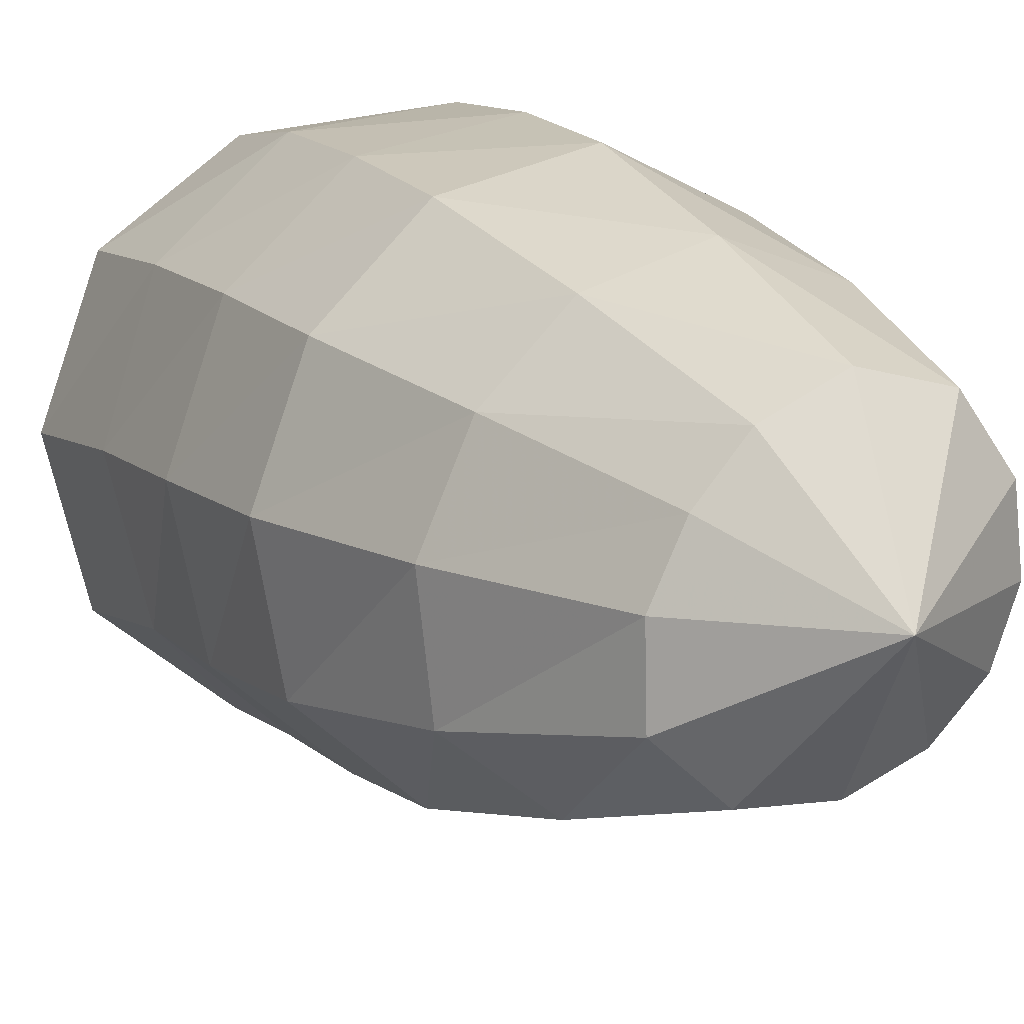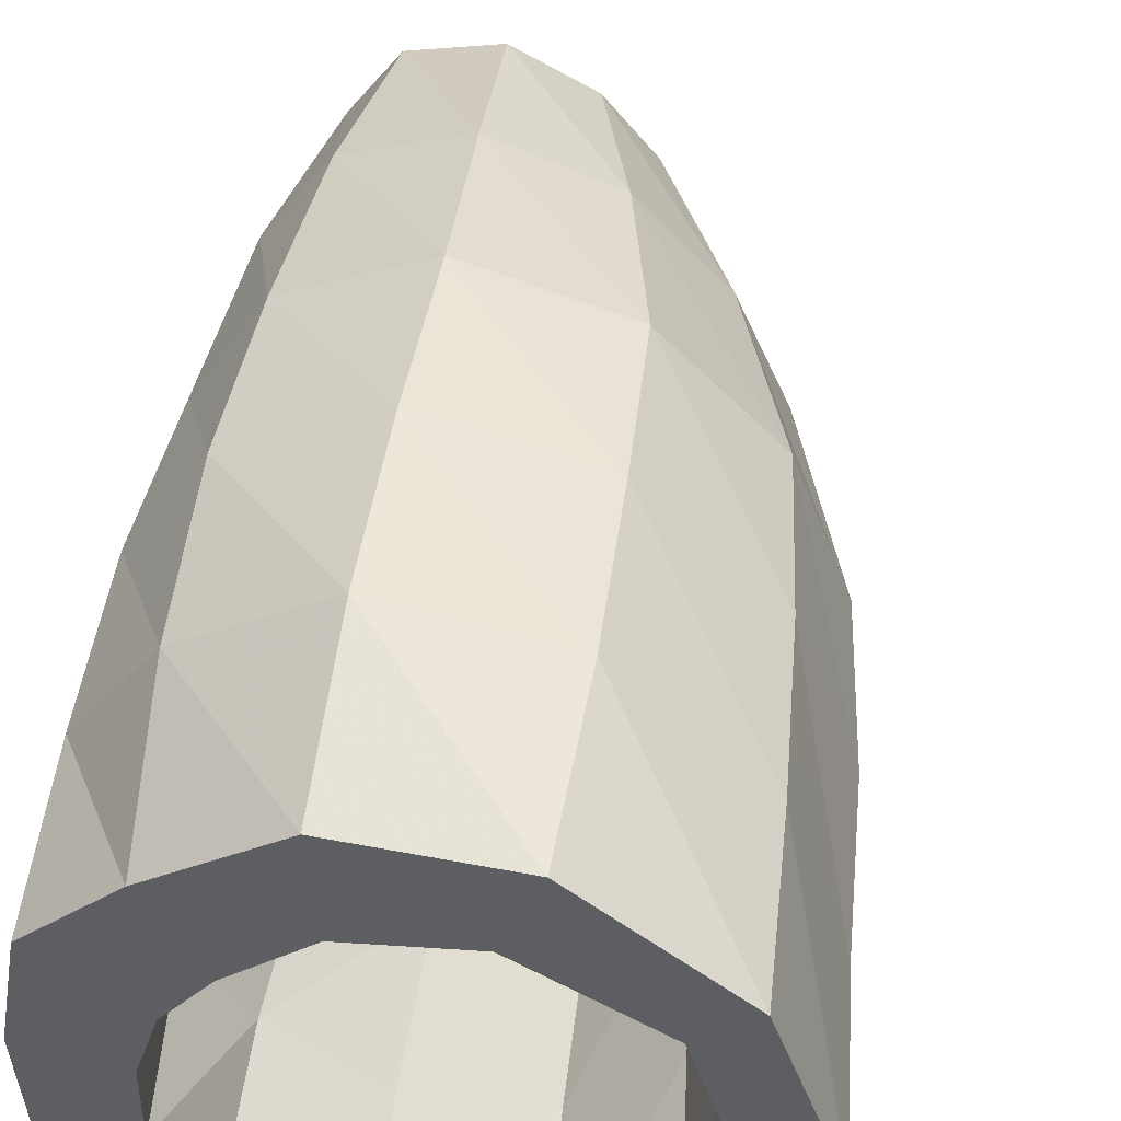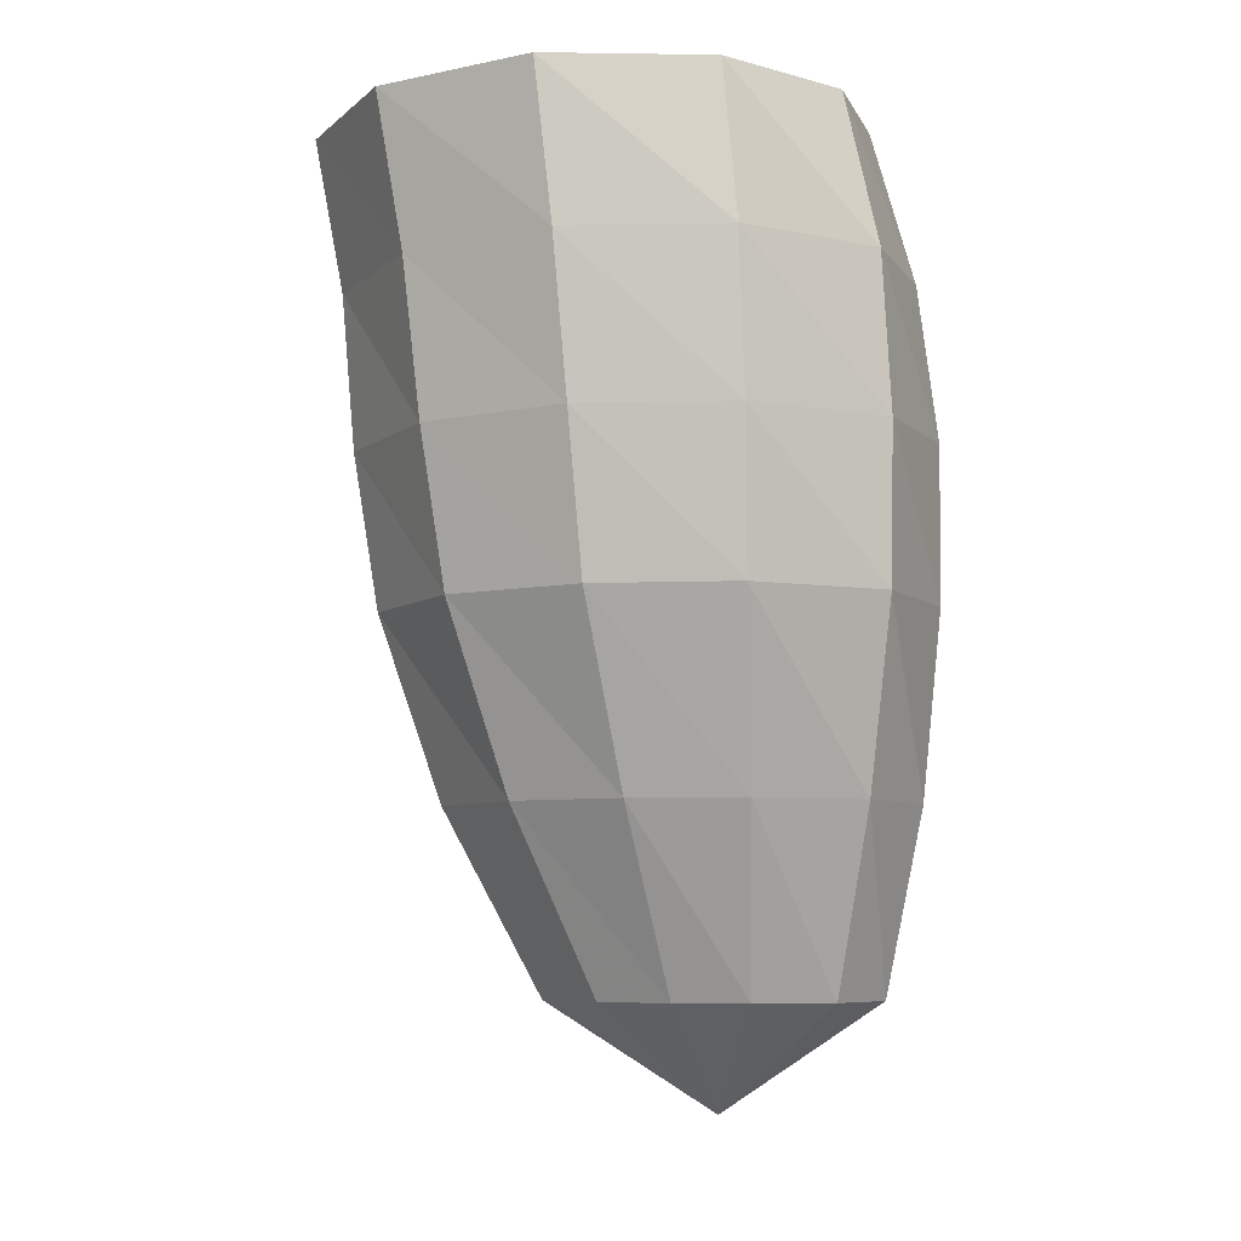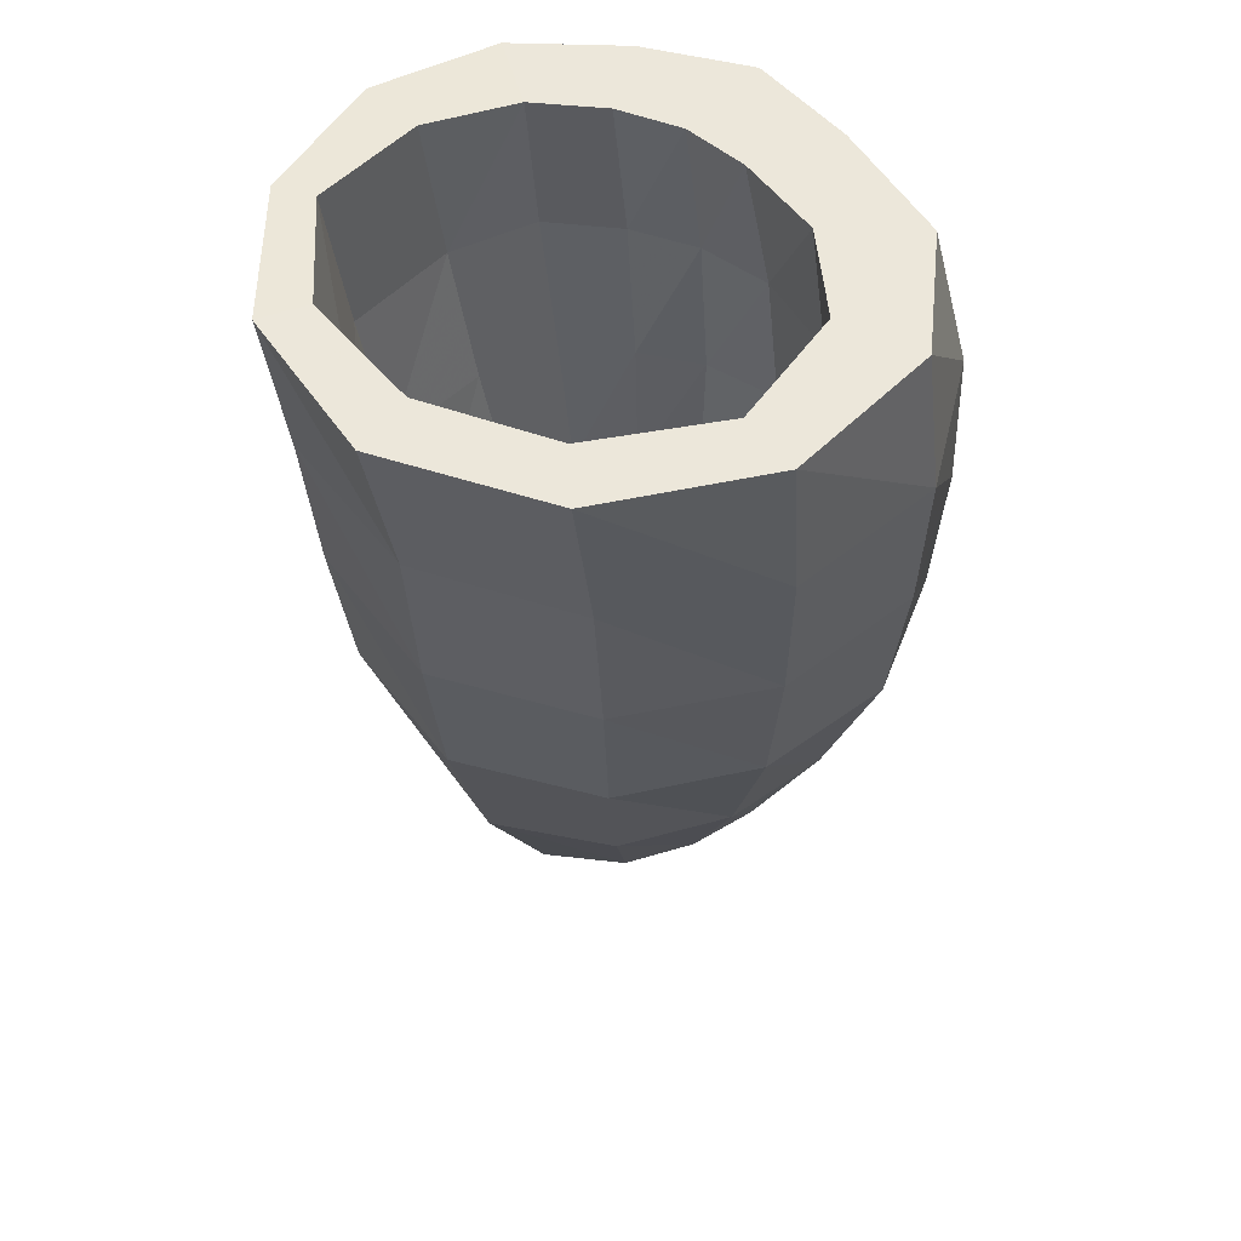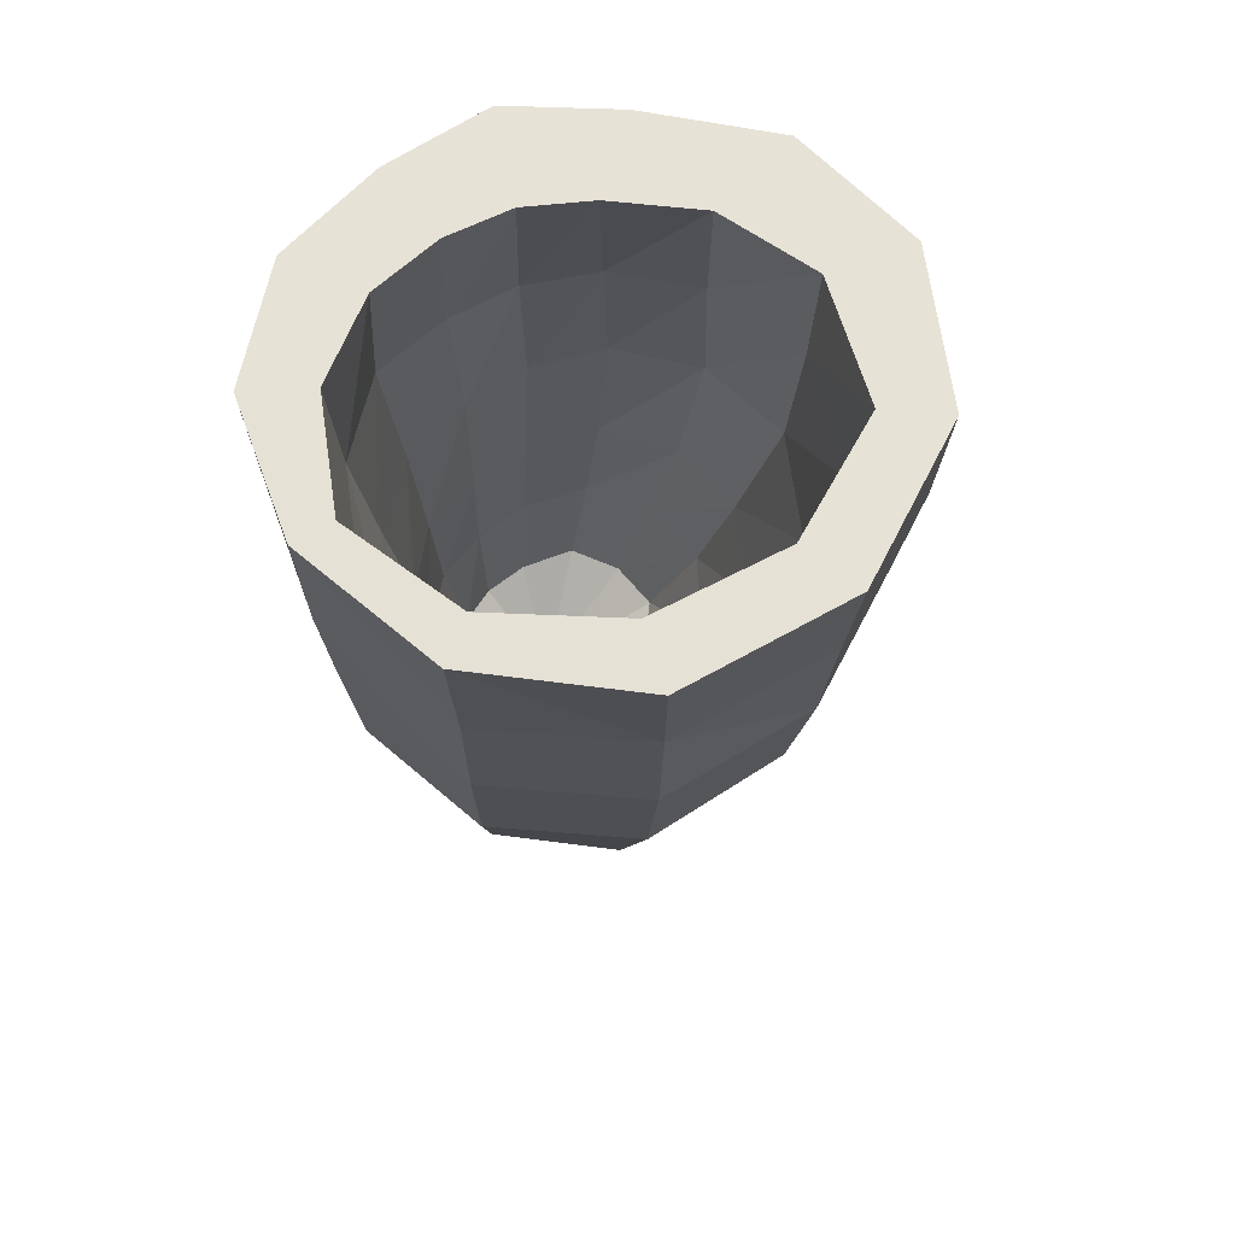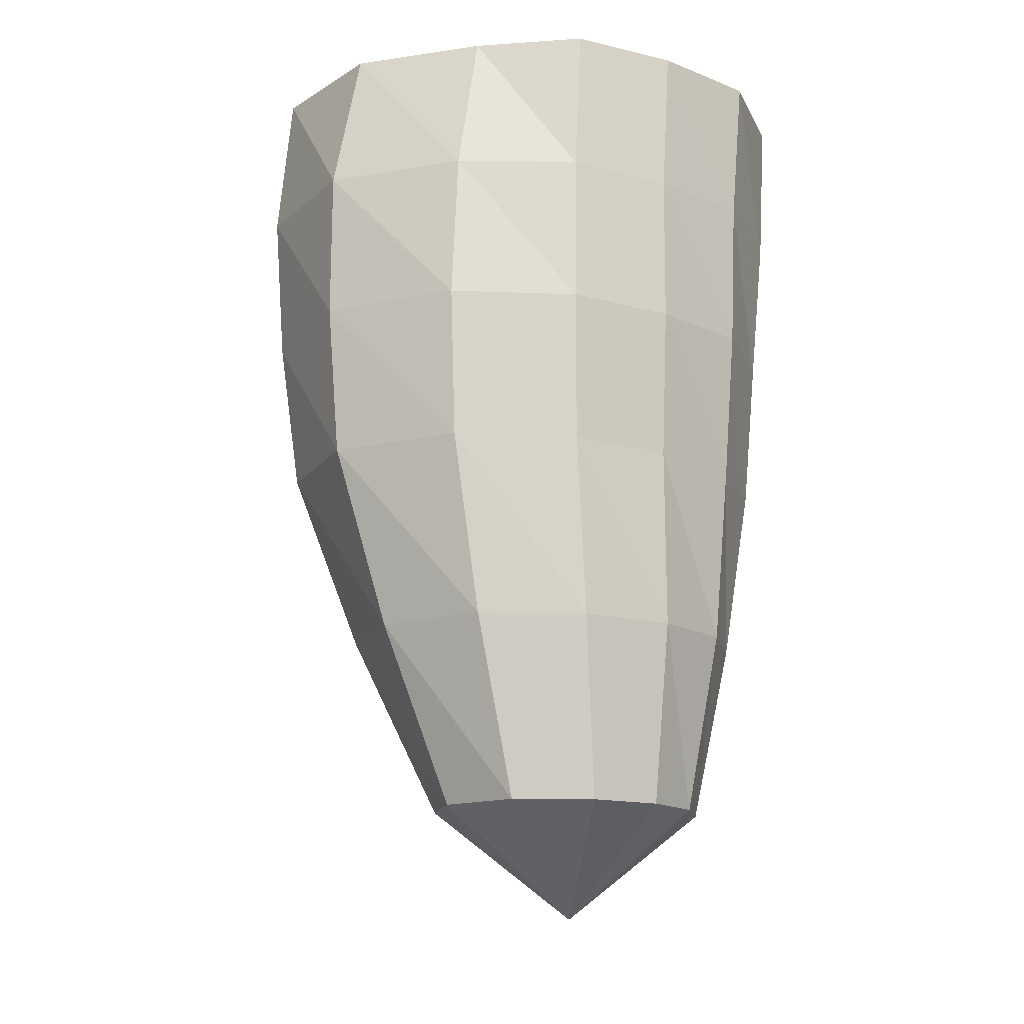
<metadata>
{"format":"obj","ext":"obj","renderer":"f3d","projection":"perspective","resolution":1024,"background":"white","views":[{"elev":13.1,"azim":-20.1,"up":"+Z"},{"elev":47.5,"azim":-168.2,"up":"+Z"},{"elev":-6.8,"azim":-38.8,"up":"+Y"},{"elev":50.6,"azim":-84.0,"up":"+Y"},{"elev":63.9,"azim":-133.7,"up":"+Y"},{"elev":-14.4,"azim":52.8,"up":"+Y"}]}
</metadata>
<code>
v -0.7326 -0.4065 1.269
v -1.63 -0.4015 1.44
v -2.627 -0.4015 0.9224
v -2.979 -0.4015 -0.1873
v -2.672 -0.4015 -1.299
v -1.862 -0.4015 -2.077
v -0.7696 -0.4015 -2.25
v 0.07001 -0.4015 -1.66
v 0.4149 -0.4015 -0.9213
v 0.4096 -0.4015 -0.2653
v 0.2388 -0.4015 0.2871
v -0.1182 -0.4015 0.7495
v -0.5739 -1.718 1.423
v -1.495 -1.71 1.544
v -2.443 -1.71 1.001
v -2.763 -1.71 -0.07805
v -2.453 -1.71 -1.135
v -1.716 -1.71 -1.905
v -0.6669 -1.71 -2.106
v 0.1596 -1.71 -1.524
v 0.5881 -1.71 -0.8638
v 0.5736 -1.71 -0.172
v 0.4159 -1.71 0.4174
v 0.07301 -1.71 0.9634
v -0.509 -3.026 1.52
v -1.372 -3.018 1.544
v -2.163 -3.018 0.9649
v -2.497 -3.018 0.008164
v -2.283 -3.018 -0.9848
v -1.613 -3.018 -1.733
v -0.621 -3.018 -1.92
v 0.1469 -3.018 -1.332
v 0.5433 -3.018 -0.735
v 0.5508 -3.018 -0.09884
v 0.4672 -3.018 0.4888
v 0.1589 -3.018 1.086
v -0.3877 -4.334 1.36
v -1.107 -4.315 1.342
v -1.763 -4.315 0.8337
v -2.109 -4.315 0.03666
v -2.002 -4.315 -0.8564
v -1.41 -4.315 -1.54
v -0.5087 -4.315 -1.658
v 0.1612 -4.315 -1.108
v 0.5262 -4.315 -0.6259
v 0.5727 -4.315 -0.07634
v 0.5075 -4.315 0.4634
v 0.2258 -4.315 1.029
v -0.2504 -5.375 1.208
v -0.866 -5.355 1.17
v -1.388 -5.355 0.7005
v -1.67 -5.355 0.03931
v -1.631 -5.355 -0.7041
v -1.193 -5.355 -1.348
v -0.3924 -5.355 -1.472
v 0.2238 -5.355 -0.9764
v 0.5358 -5.355 -0.5399
v 0.5967 -5.355 -0.06569
v 0.5489 -5.355 0.4236
v 0.3059 -5.355 0.9561
v -0.07106 -6.415 0.9812
v -0.5285 -6.396 0.9399
v -0.865 -6.396 0.5365
v -1.003 -6.396 0.07421
v -1.008 -6.396 -0.4044
v -0.8107 -6.396 -0.9259
v -0.2331 -6.396 -1.086
v 0.2614 -6.396 -0.7233
v 0.4896 -6.396 -0.3822
v 0.5734 -6.396 -0.04179
v 0.535 -6.396 0.3561
v 0.3512 -6.396 0.7945
v -0.1096 -7.033 0.02825
v -0.6662 -0.4102 2.136
v -1.911 -0.4049 2.13
v -3.048 -0.404 1.291
v -3.538 -0.4039 -0.1041
v -3.18 -0.4038 -1.552
v -2.054 -0.4034 -2.46
v -0.6924 -0.4032 -2.596
v 0.4503 -0.4041 -2.104
v 1.091 -0.4047 -1.181
v 1.16 -0.4051 -0.1769
v 0.9995 -0.4057 0.7725
v 0.2992 -0.4062 1.454
v -0.5886 -1.729 2.461
v -1.891 -1.726 2.287
v -2.917 -1.725 1.358
v -3.343 -1.725 0.004666
v -3.002 -1.725 -1.384
v -1.959 -1.724 -2.325
v -0.6198 -1.725 -2.511
v 0.5066 -1.725 -1.968
v 1.111 -1.726 -1.032
v 1.208 -1.726 -0.05016
v 1.096 -1.727 0.9206
v 0.4757 -1.728 1.791
v -0.5291 -3.047 2.506
v -1.794 -3.046 2.244
v -2.753 -3.045 1.334
v -3.196 -3.045 0.04744
v -2.912 -3.045 -1.323
v -1.869 -3.045 -2.239
v -0.5557 -3.045 -2.372
v 0.5068 -3.045 -1.812
v 1.128 -3.046 -0.9528
v 1.267 -3.046 0.008811
v 1.17 -3.047 0.9921
v 0.5751 -3.047 1.929
v -0.4802 -4.366 2.424
v -1.669 -4.365 2.113
v -2.531 -4.364 1.239
v -2.954 -4.364 0.05538
v -2.72 -4.364 -1.233
v -1.74 -4.364 -2.103
v -0.4993 -4.364 -2.215
v 0.4919 -4.364 -1.676
v 1.077 -4.365 -0.8744
v 1.222 -4.365 0.02995
v 1.145 -4.365 0.9716
v 0.5933 -4.366 1.897
v -0.3142 -5.933 1.997
v -1.258 -5.933 1.681
v -1.93 -5.933 0.9801
v -2.328 -5.932 0.04842
v -2.206 -5.932 -1.041
v -1.347 -5.932 -1.728
v -0.3241 -5.932 -1.758
v 0.4878 -5.933 -1.367
v 1.032 -5.933 -0.7454
v 1.242 -5.933 0.0352
v 1.141 -5.933 0.8775
v 0.6167 -5.933 1.652
v -0.1385 -7.5 1.425
v -0.7652 -7.5 1.114
v -1.169 -7.5 0.6244
v -1.438 -7.5 0.03045
v -1.422 -7.499 -0.7093
v -0.8626 -7.5 -1.219
v -0.1425 -7.5 -1.241
v 0.4363 -7.5 -0.9753
v 0.8385 -7.5 -0.54
v 1.036 -7.5 0.02555
v 0.9701 -7.5 0.6666
v 0.5667 -7.5 1.249
v -0.1743 -8.439 0.03721
f 73 61 62
f 73 62 63
f 73 63 64
f 73 64 65
f 73 65 66
f 73 66 67
f 73 67 68
f 73 68 69
f 73 69 70
f 73 70 71
f 73 71 72
f 73 72 61
f 61 49 50
f 61 50 62
f 62 50 51
f 62 51 63
f 63 51 52
f 63 52 64
f 64 52 53
f 64 53 65
f 65 53 54
f 65 54 66
f 66 54 55
f 66 55 67
f 67 55 56
f 67 56 68
f 68 56 57
f 68 57 69
f 69 57 58
f 69 58 70
f 70 58 59
f 70 59 71
f 71 59 60
f 71 60 72
f 72 60 49
f 72 49 61
f 49 37 38
f 49 38 50
f 50 38 39
f 50 39 51
f 51 39 40
f 51 40 52
f 52 40 41
f 52 41 53
f 53 41 42
f 53 42 54
f 54 42 43
f 54 43 55
f 55 43 44
f 55 44 56
f 56 44 45
f 56 45 57
f 57 45 46
f 57 46 58
f 58 46 47
f 58 47 59
f 59 47 48
f 59 48 60
f 60 48 37
f 60 37 49
f 37 25 26
f 37 26 38
f 38 26 27
f 38 27 39
f 39 27 28
f 39 28 40
f 40 28 29
f 40 29 41
f 41 29 30
f 41 30 42
f 42 30 31
f 42 31 43
f 43 31 32
f 43 32 44
f 44 32 33
f 44 33 45
f 45 33 34
f 45 34 46
f 46 34 35
f 46 35 47
f 47 35 36
f 47 36 48
f 48 36 25
f 48 25 37
f 25 13 14
f 25 14 26
f 26 14 15
f 26 15 27
f 27 15 16
f 27 16 28
f 28 16 17
f 28 17 29
f 29 17 18
f 29 18 30
f 30 18 19
f 30 19 31
f 31 19 20
f 31 20 32
f 32 20 21
f 32 21 33
f 33 21 22
f 33 22 34
f 34 22 23
f 34 23 35
f 35 23 24
f 35 24 36
f 36 24 13
f 36 13 25
f 13 1 2
f 13 2 14
f 14 2 3
f 14 3 15
f 15 3 4
f 15 4 16
f 16 4 5
f 16 5 17
f 17 5 6
f 17 6 18
f 18 6 7
f 18 7 19
f 19 7 8
f 19 8 20
f 20 8 9
f 20 9 21
f 21 9 10
f 21 10 22
f 22 10 11
f 22 11 23
f 23 11 12
f 23 12 24
f 24 12 1
f 24 1 13
f 146 134 135
f 146 135 136
f 146 136 137
f 146 137 138
f 146 138 139
f 146 139 140
f 146 140 141
f 146 141 142
f 146 142 143
f 146 143 144
f 146 144 145
f 146 145 134
f 134 122 123
f 134 123 135
f 135 123 124
f 135 124 136
f 136 124 125
f 136 125 137
f 137 125 126
f 137 126 138
f 138 126 127
f 138 127 139
f 139 127 128
f 139 128 140
f 140 128 129
f 140 129 141
f 141 129 130
f 141 130 142
f 142 130 131
f 142 131 143
f 143 131 132
f 143 132 144
f 144 132 133
f 144 133 145
f 145 133 122
f 145 122 134
f 122 110 111
f 122 111 123
f 123 111 112
f 123 112 124
f 124 112 113
f 124 113 125
f 125 113 114
f 125 114 126
f 126 114 115
f 126 115 127
f 127 115 116
f 127 116 128
f 128 116 117
f 128 117 129
f 129 117 118
f 129 118 130
f 130 118 119
f 130 119 131
f 131 119 120
f 131 120 132
f 132 120 121
f 132 121 133
f 133 121 110
f 133 110 122
f 110 98 99
f 110 99 111
f 111 99 100
f 111 100 112
f 112 100 101
f 112 101 113
f 113 101 102
f 113 102 114
f 114 102 103
f 114 103 115
f 115 103 104
f 115 104 116
f 116 104 105
f 116 105 117
f 117 105 106
f 117 106 118
f 118 106 107
f 118 107 119
f 119 107 108
f 119 108 120
f 120 108 109
f 120 109 121
f 121 109 98
f 121 98 110
f 98 86 87
f 98 87 99
f 99 87 88
f 99 88 100
f 100 88 89
f 100 89 101
f 101 89 90
f 101 90 102
f 102 90 91
f 102 91 103
f 103 91 92
f 103 92 104
f 104 92 93
f 104 93 105
f 105 93 94
f 105 94 106
f 106 94 95
f 106 95 107
f 107 95 96
f 107 96 108
f 108 96 97
f 108 97 109
f 109 97 86
f 109 86 98
f 86 74 75
f 86 75 87
f 87 75 76
f 87 76 88
f 88 76 77
f 88 77 89
f 89 77 78
f 89 78 90
f 90 78 79
f 90 79 91
f 91 79 80
f 91 80 92
f 92 80 81
f 92 81 93
f 93 81 82
f 93 82 94
f 94 82 83
f 94 83 95
f 95 83 84
f 95 84 96
f 96 84 85
f 96 85 97
f 97 85 74
f 97 74 86
f 1 75 74
f 1 2 75
f 2 76 75
f 2 3 76
f 3 77 76
f 3 4 77
f 4 78 77
f 4 5 78
f 5 79 78
f 5 6 79
f 6 80 79
f 6 7 80
f 7 81 80
f 7 8 81
f 8 82 81
f 8 9 82
f 9 83 82
f 9 10 83
f 10 84 83
f 10 11 84
f 11 85 84
f 11 12 85
f 12 74 85
f 12 1 74

</code>
